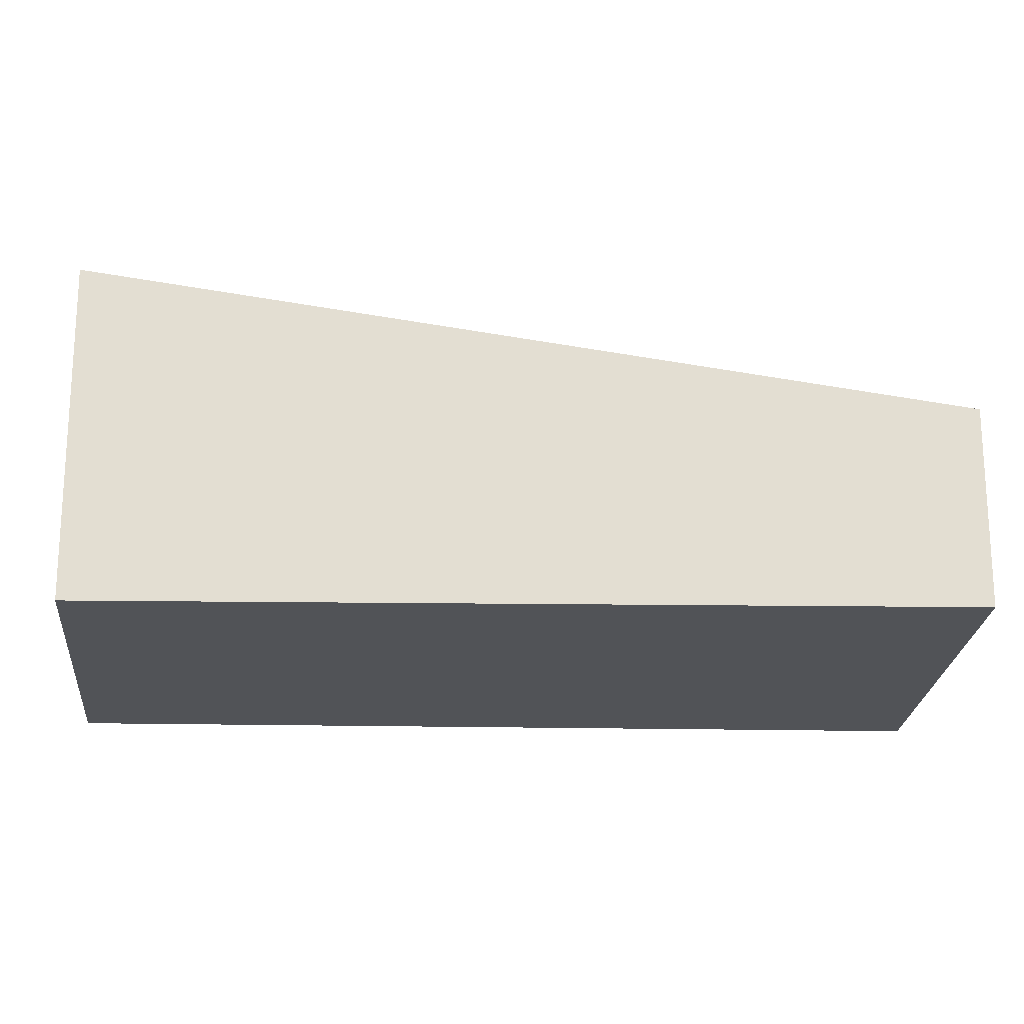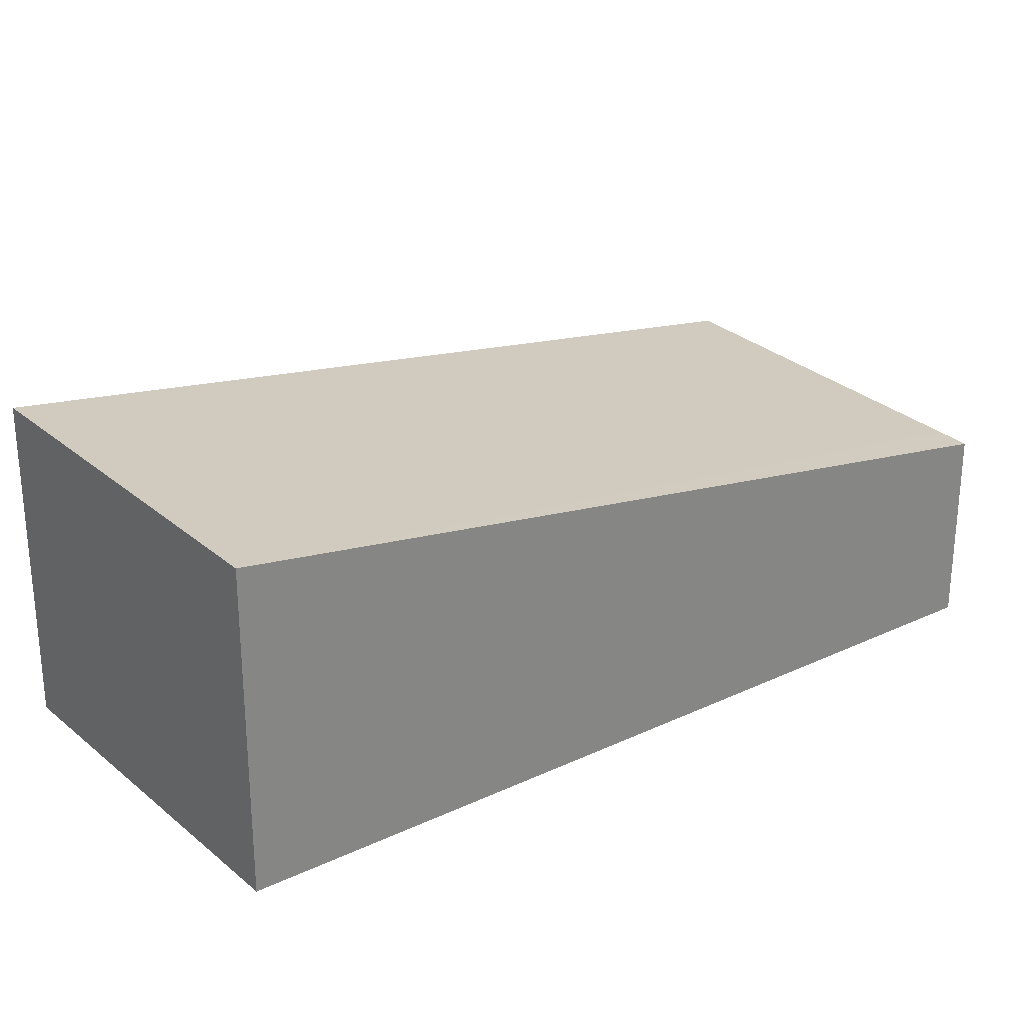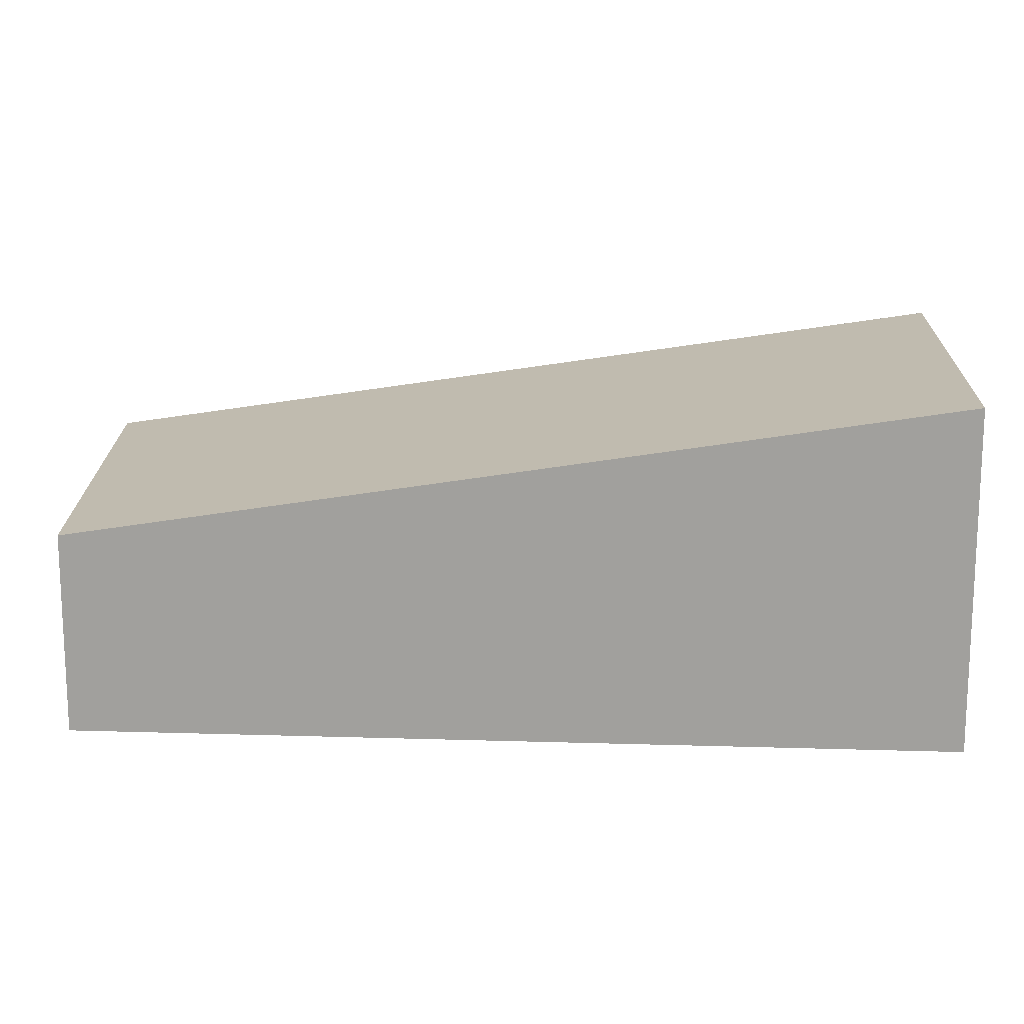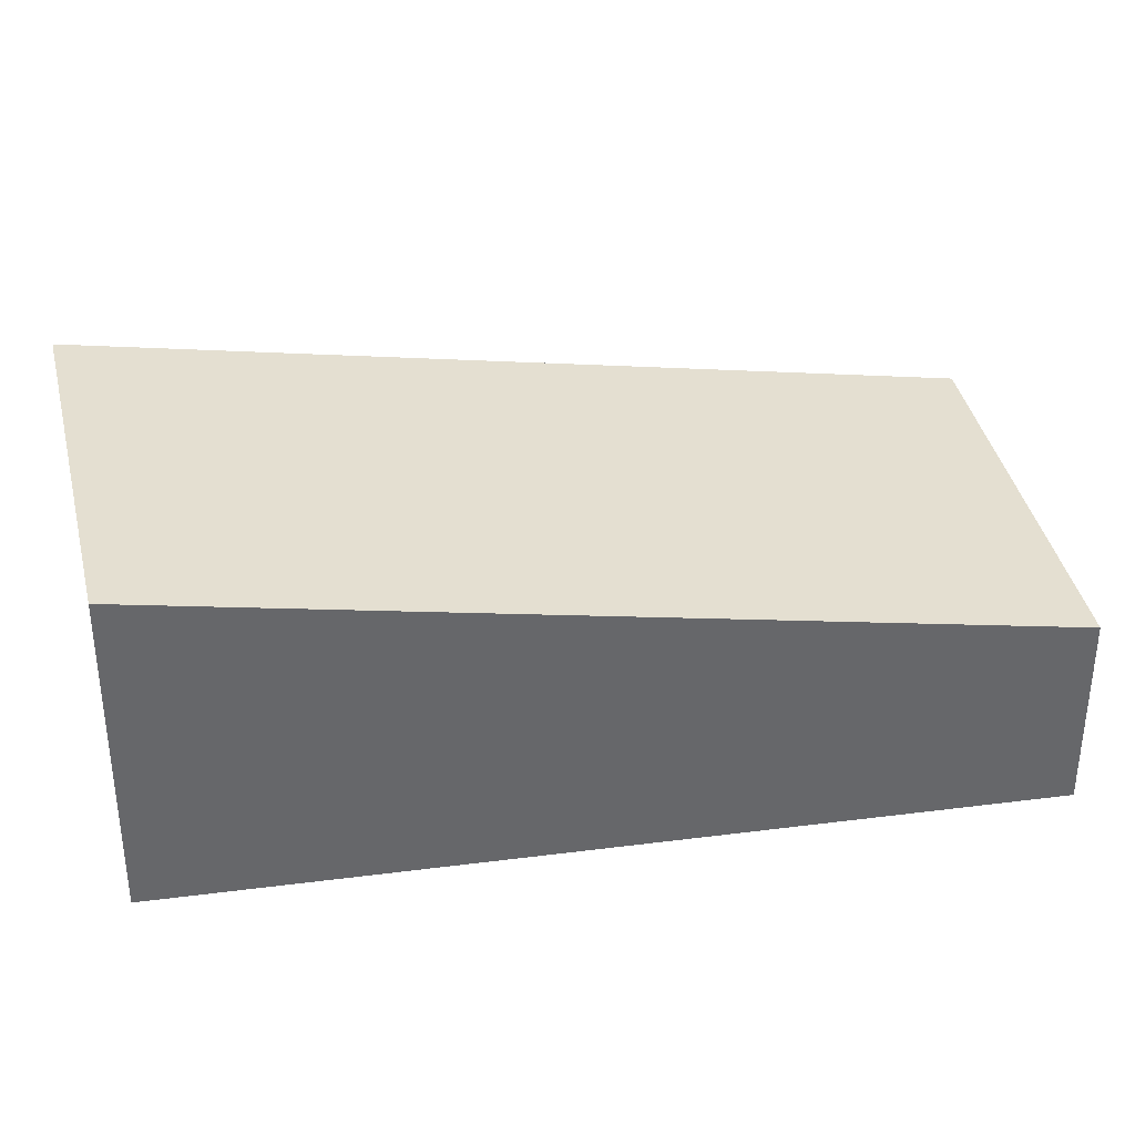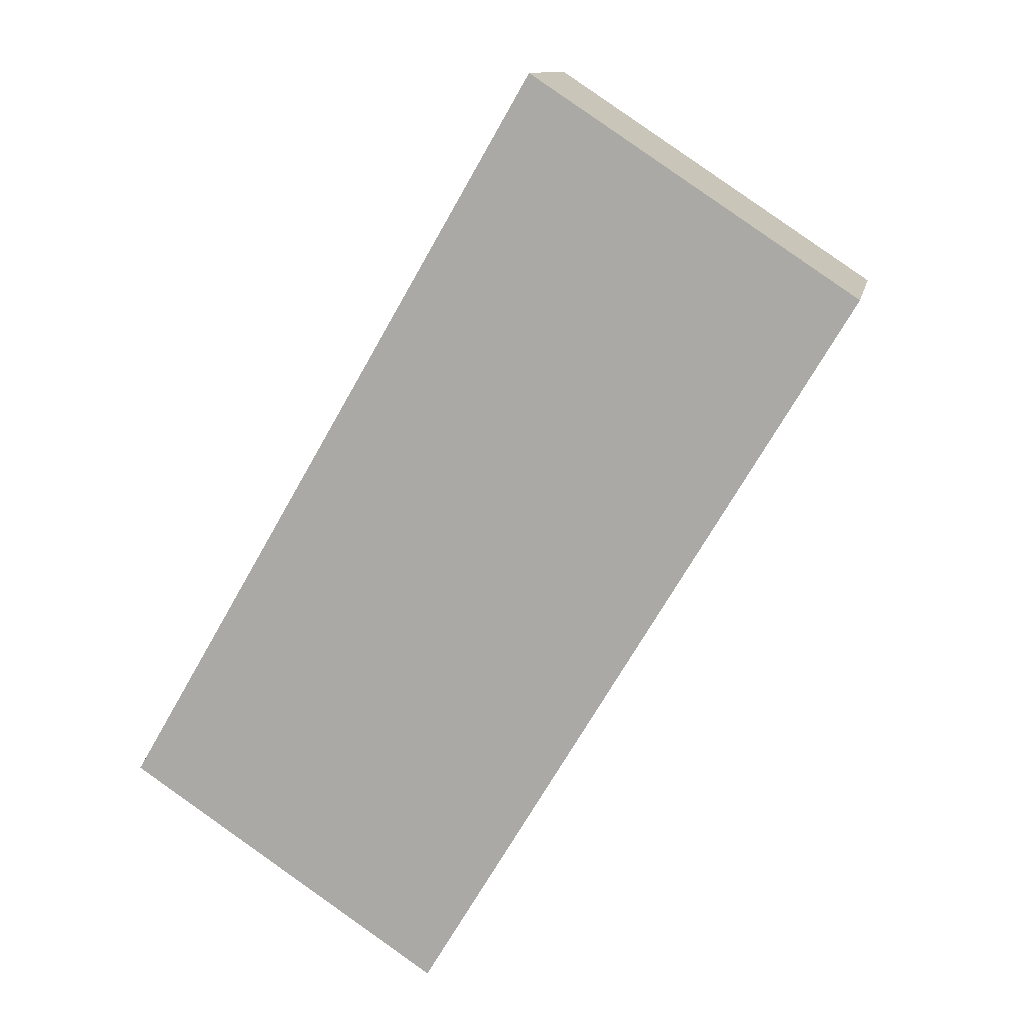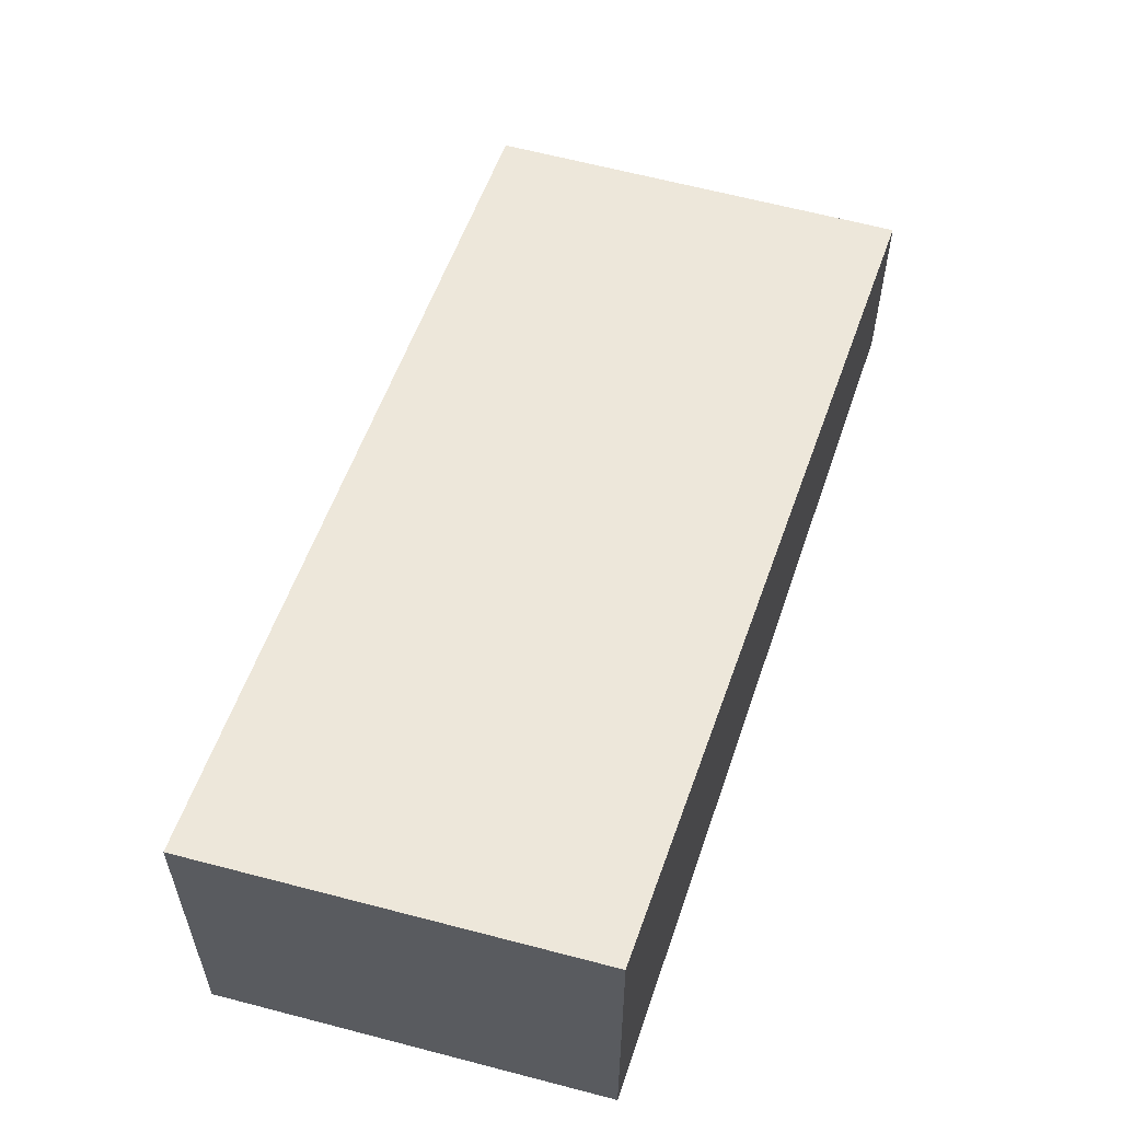
<metadata>
{"format":"obj","ext":"obj","renderer":"f3d","projection":"perspective","resolution":1024,"background":"white","views":[{"elev":-21.9,"azim":-61.2,"up":"+Y"},{"elev":29.0,"azim":-95.1,"up":"+Y"},{"elev":17.7,"azim":124.3,"up":"+Y"},{"elev":38.3,"azim":-69.2,"up":"+Y"},{"elev":11.7,"azim":11.1,"up":"+Z"},{"elev":61.2,"azim":-131.3,"up":"+Y"}]}
</metadata>
<code>
v  4.359 1.89 6.881
v  0 3.209 1.965e-16
v  4.084 1.89 7.062
v  7.213 1.89 4.997
v  3.036 3.211 -2.02
v  3.036 1.237e-16 -2.02
v  7.213 -3.06e-16 4.997
v  0 0 0
v  4.084 -4.324e-16 7.062
v  4.359 -4.213e-16 6.881
g defaultobject
f 1 2 3
f 2 1 4
f 2 4 5
f 4 6 5
f 6 4 7
f 6 2 5
f 2 6 8
f 8 3 2
f 3 8 9
f 1 7 4
f 7 1 3
f 7 3 10
f 10 3 9
f 7 8 6
f 8 7 10
f 8 10 9

</code>
